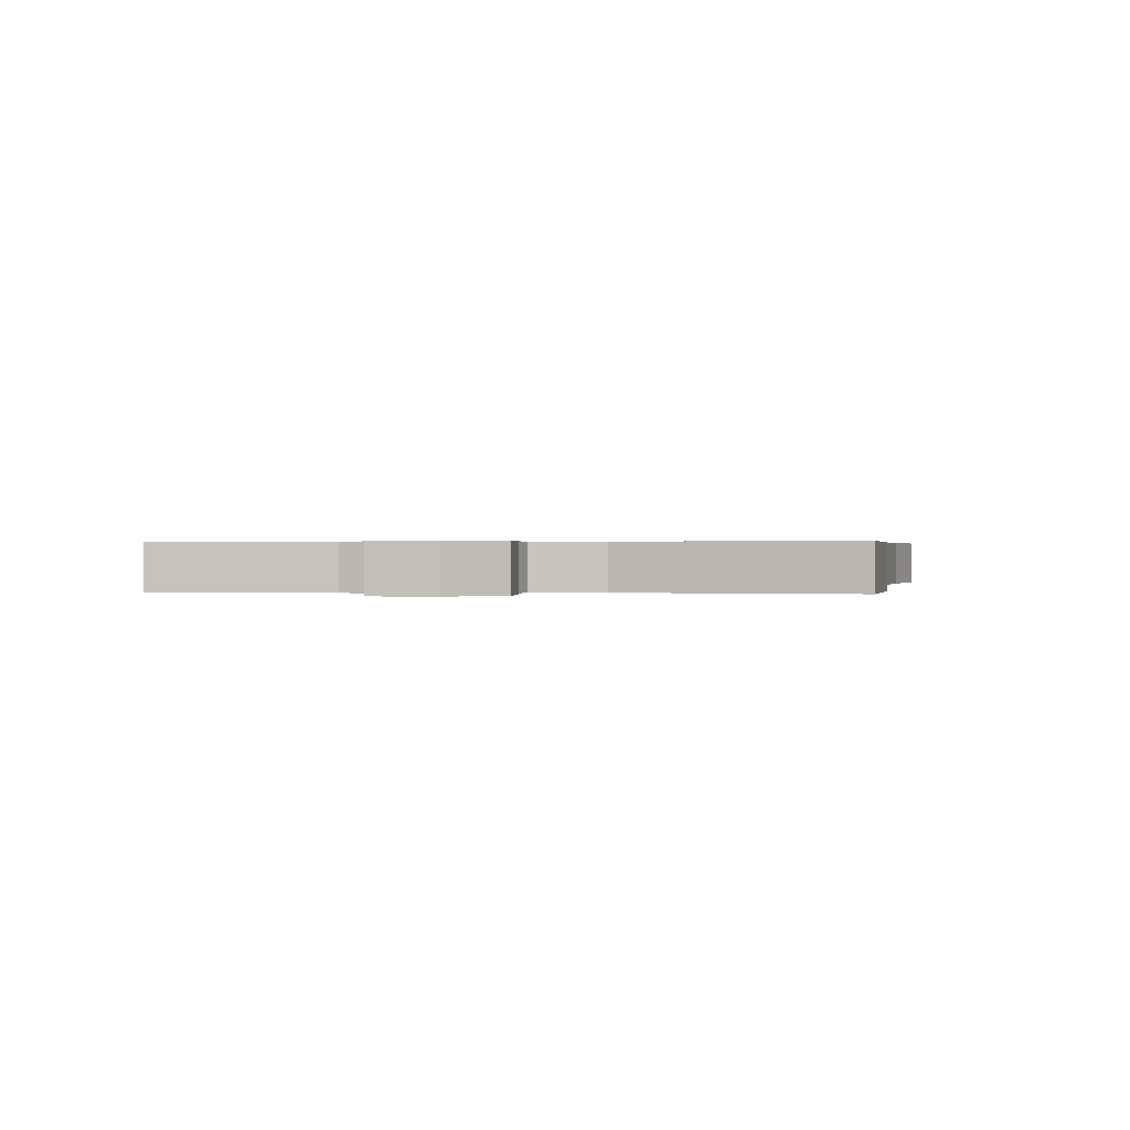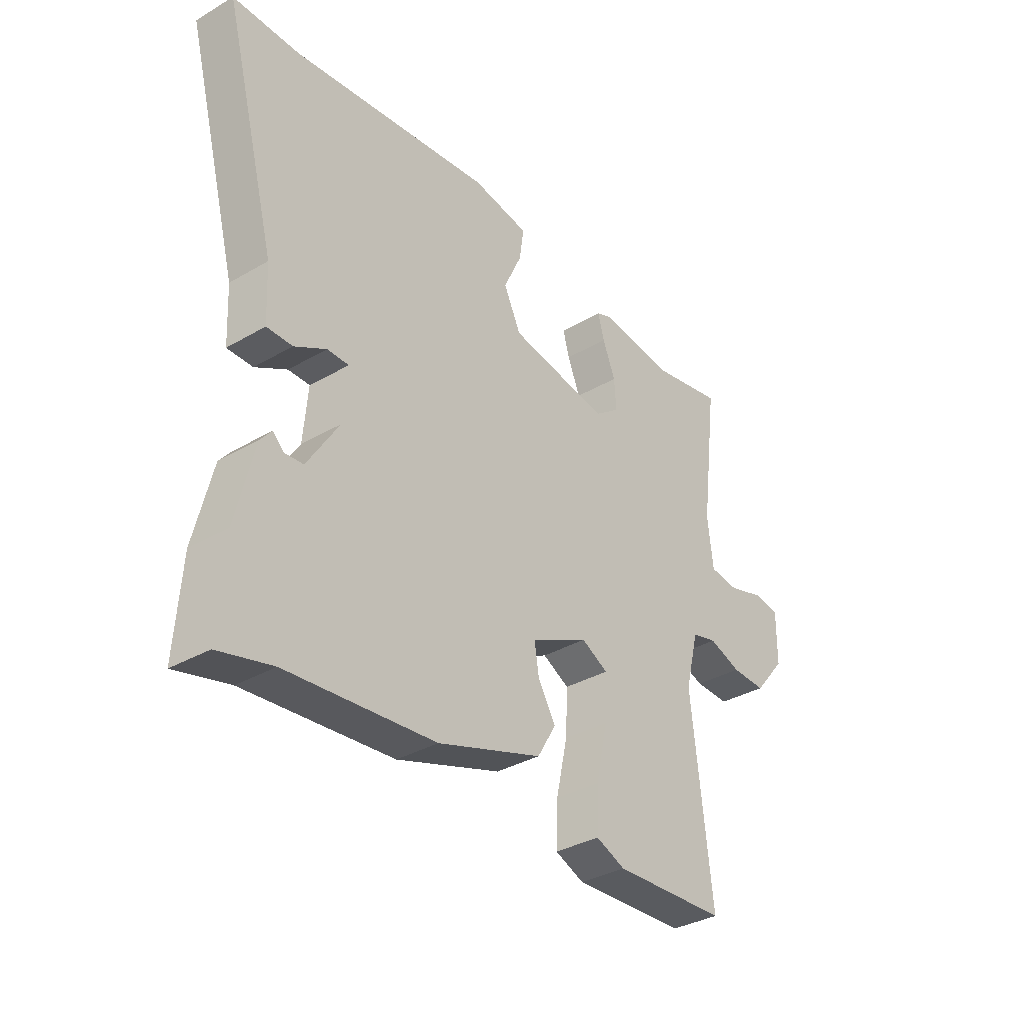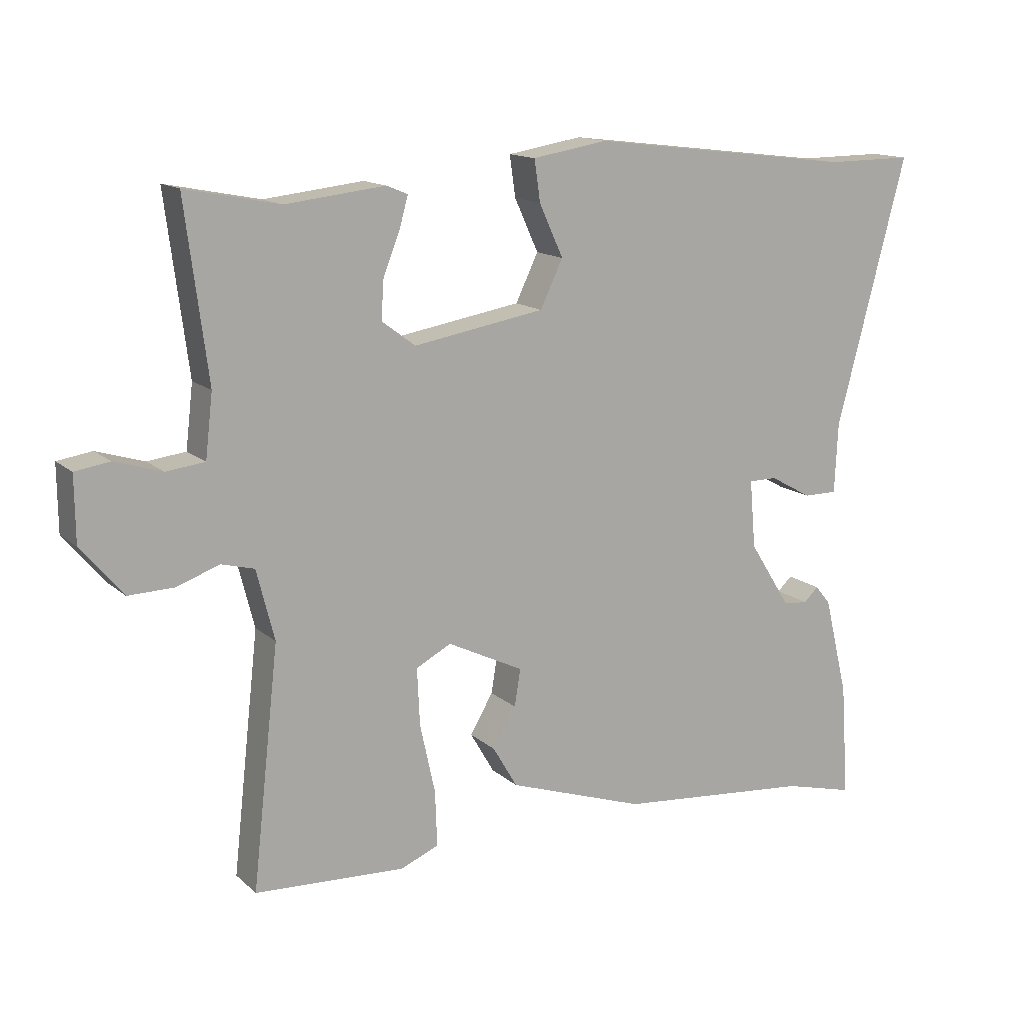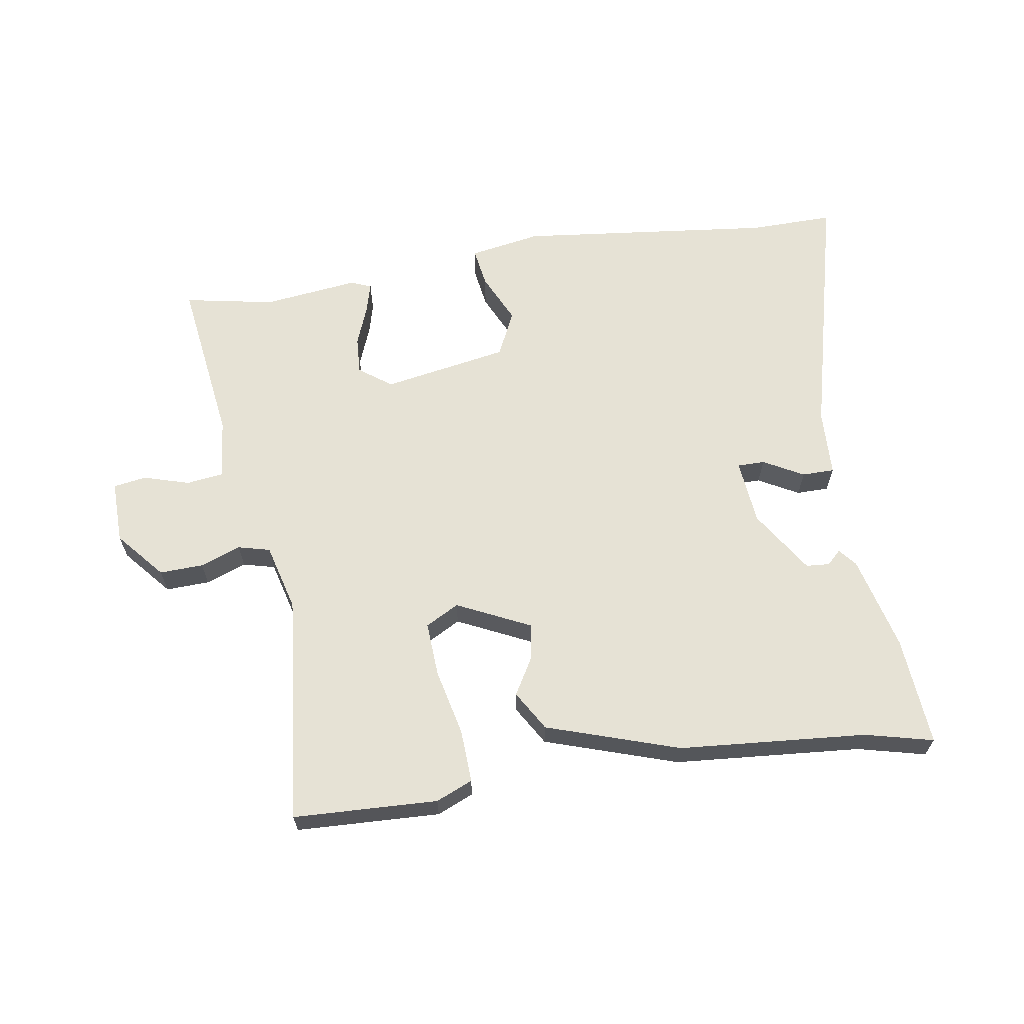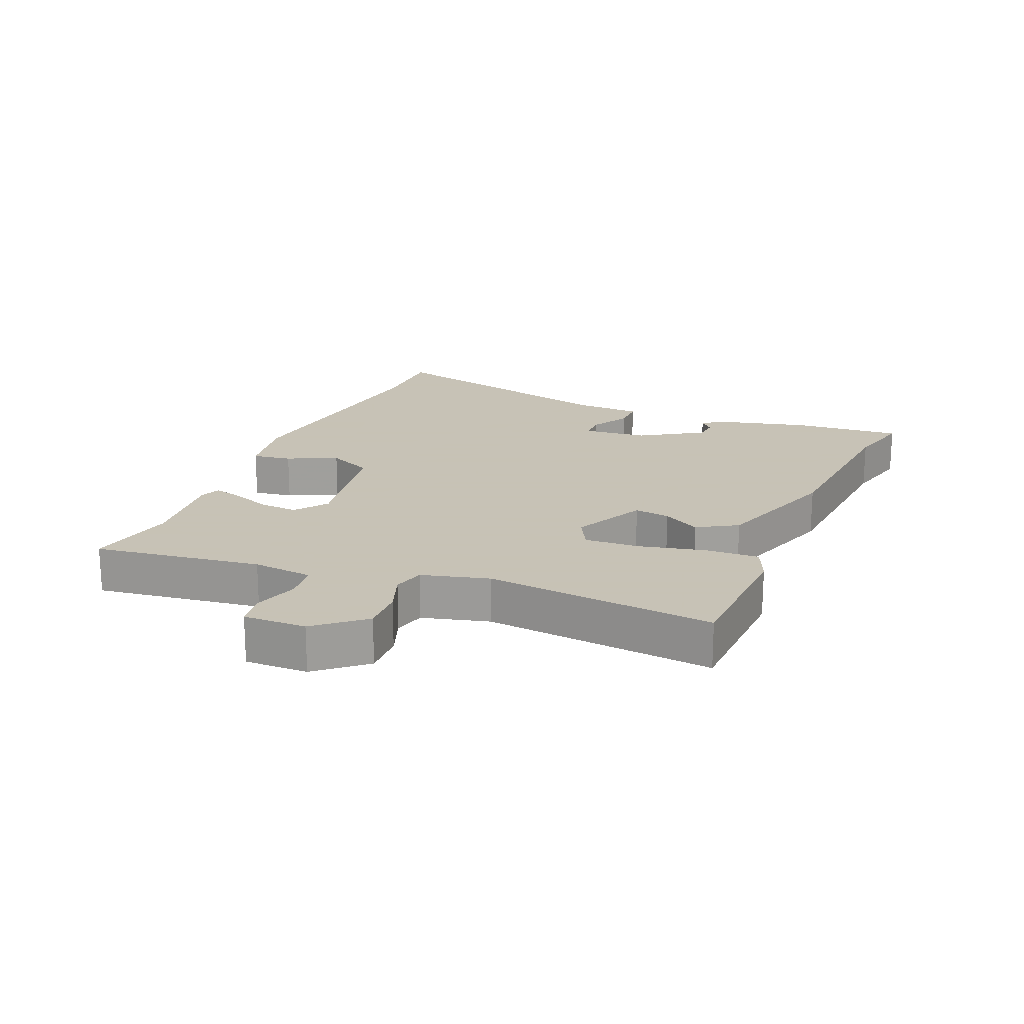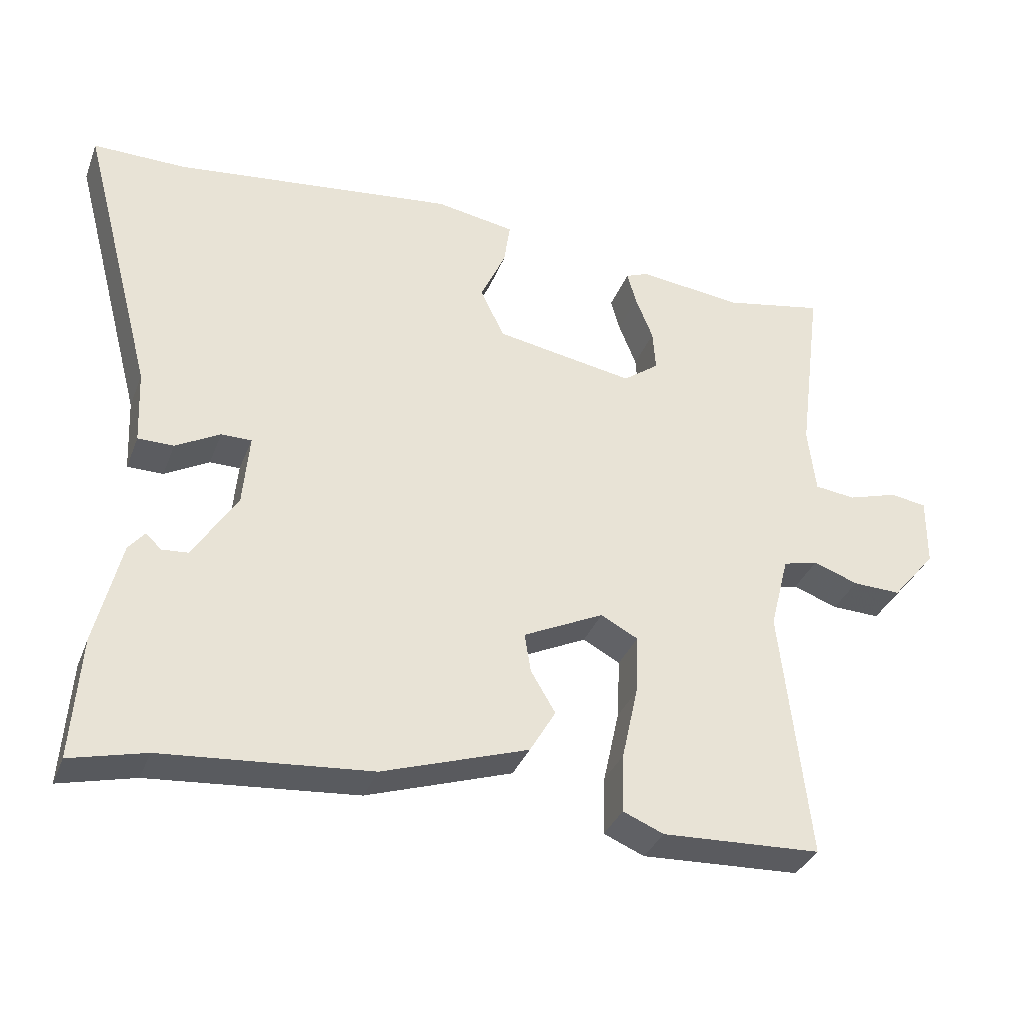
<metadata>
{"format":"obj","ext":"obj","renderer":"f3d","projection":"perspective","resolution":1024,"background":"white","views":[{"elev":0.4,"azim":99.7,"up":"+Y"},{"elev":-34.6,"azim":-51.9,"up":"+Z"},{"elev":14.1,"azim":150.7,"up":"+Z"},{"elev":64.0,"azim":170.6,"up":"+Y"},{"elev":19.1,"azim":112.4,"up":"+Y"},{"elev":-34.7,"azim":-19.4,"up":"+Z"}]}
</metadata>
<code>
v -0.424 0.07 -0.481
v -0.531 0.07 -0.508
v -0.519 0.07 -0.335
v -0.483 0.07 -0.186
v -0.46 0.07 -0.158
v -0.438 0.07 -0.179
v -0.401 0.07 -0.176
v -0.338 0.07 -0.076
v -0.329 0.07 0.027
v -0.372 0.07 0.027
v -0.435 0.07 -0.008
v -0.486 0.07 -0.008
v -0.491 0.07 0.098
v -0.597 0.07 0.501
v -0.465 0.07 0.5
v -0.063 0.07 0.548
v 0.05 0.07 0.529
v 0.041 0.07 0.467
v 0.005 0.07 0.388
v 0.039 0.07 0.317
v 0.237 0.07 0.283
v 0.288 0.07 0.321
v 0.284 0.07 0.38
v 0.259 0.07 0.443
v 0.246 0.07 0.49
v 0.278 0.07 0.503
v 0.428 0.07 0.486
v 0.57 0.07 0.514
v 0.536 0.07 0.25
v 0.547 0.07 0.155
v 0.605 0.07 0.148
v 0.677 0.07 0.17
v 0.729 0.07 0.162
v 0.728 0.07 0.063
v 0.665 0.07 -0.012
v 0.596 0.07 -0.01
v 0.532 0.07 0.013
v 0.482 0.07 0
v 0.455 0.07 -0.106
v 0.495 0.07 -0.467
v 0.268 0.07 -0.478
v 0.21 0.07 -0.454
v 0.213 0.07 -0.37
v 0.236 0.07 -0.265
v 0.24 0.07 -0.179
v 0.187 0.07 -0.151
v 0.072 0.07 -0.207
v 0.081 0.07 -0.263
v 0.116 0.07 -0.322
v 0.079 0.07 -0.385
v -0.129 0.07 -0.455
v -0.424 0 -0.481
v -0.531 0 -0.508
v -0.519 0 -0.335
v -0.483 0 -0.186
v -0.46 0 -0.158
v -0.438 0 -0.179
v -0.401 0 -0.176
v -0.338 0 -0.076
v -0.329 0 0.027
v -0.372 0 0.027
v -0.435 0 -0.008
v -0.486 0 -0.008
v -0.491 0 0.098
v -0.597 0 0.501
v -0.465 0 0.5
v -0.063 0 0.548
v 0.05 0 0.529
v 0.041 0 0.467
v 0.005 0 0.388
v 0.039 0 0.317
v 0.237 0 0.283
v 0.288 0 0.321
v 0.284 0 0.38
v 0.259 0 0.443
v 0.246 0 0.49
v 0.278 0 0.503
v 0.428 0 0.486
v 0.57 0 0.514
v 0.536 0 0.25
v 0.547 0 0.155
v 0.605 0 0.148
v 0.677 0 0.17
v 0.729 0 0.162
v 0.728 0 0.063
v 0.665 0 -0.012
v 0.596 0 -0.01
v 0.532 0 0.013
v 0.482 0 0
v 0.455 0 -0.106
v 0.495 0 -0.467
v 0.268 0 -0.478
v 0.21 0 -0.454
v 0.213 0 -0.37
v 0.236 0 -0.265
v 0.24 0 -0.179
v 0.187 0 -0.151
v 0.072 0 -0.207
v 0.081 0 -0.263
v 0.116 0 -0.322
v 0.079 0 -0.385
v -0.129 0 -0.455
f 48 49 50 51
f 47 48 51 1
f 41 42 43 44
f 39 40 41 44
f 38 39 44 45
f 34 35 36 37
f 32 33 34 37
f 31 32 37 38
f 30 31 38 45
f 27 28 29
f 23 24 25 26
f 22 23 26 27
f 16 17 18 19
f 15 16 19
f 13 14 15 19
f 13 19 20
f 10 11 12 13
f 9 10 13 20
f 8 9 20 21
f 3 4 5 6
f 3 6 7
f 47 1 2 3
f 46 47 3 7
f 30 45 46
f 22 27 29 30
f 21 22 30 46
f 7 8 21 46
f 102 101 100 99
f 52 102 99 98
f 95 94 93 92
f 95 92 91 90
f 96 95 90 89
f 88 87 86 85
f 88 85 84 83
f 89 88 83 82
f 96 89 82 81
f 80 79 78
f 77 76 75 74
f 78 77 74 73
f 70 69 68 67
f 70 67 66
f 70 66 65 64
f 71 70 64
f 64 63 62 61
f 71 64 61 60
f 72 71 60 59
f 57 56 55 54
f 58 57 54
f 54 53 52 98
f 58 54 98 97
f 97 96 81
f 81 80 78 73
f 97 81 73 72
f 97 72 59 58
f 1 52 53 2
f 2 53 54 3
f 3 54 55 4
f 4 55 56 5
f 5 56 57 6
f 6 57 58 7
f 7 58 59 8
f 8 59 60 9
f 9 60 61 10
f 10 61 62 11
f 11 62 63 12
f 12 63 64 13
f 13 64 65 14
f 14 65 66 15
f 15 66 67 16
f 16 67 68 17
f 17 68 69 18
f 18 69 70 19
f 19 70 71 20
f 20 71 72 21
f 21 72 73 22
f 22 73 74 23
f 23 74 75 24
f 24 75 76 25
f 25 76 77 26
f 26 77 78 27
f 27 78 79 28
f 28 79 80 29
f 29 80 81 30
f 30 81 82 31
f 31 82 83 32
f 32 83 84 33
f 33 84 85 34
f 34 85 86 35
f 35 86 87 36
f 36 87 88 37
f 37 88 89 38
f 38 89 90 39
f 39 90 91 40
f 40 91 92 41
f 41 92 93 42
f 42 93 94 43
f 43 94 95 44
f 44 95 96 45
f 45 96 97 46
f 46 97 98 47
f 47 98 99 48
f 48 99 100 49
f 49 100 101 50
f 50 101 102 51
f 51 102 52 1

</code>
